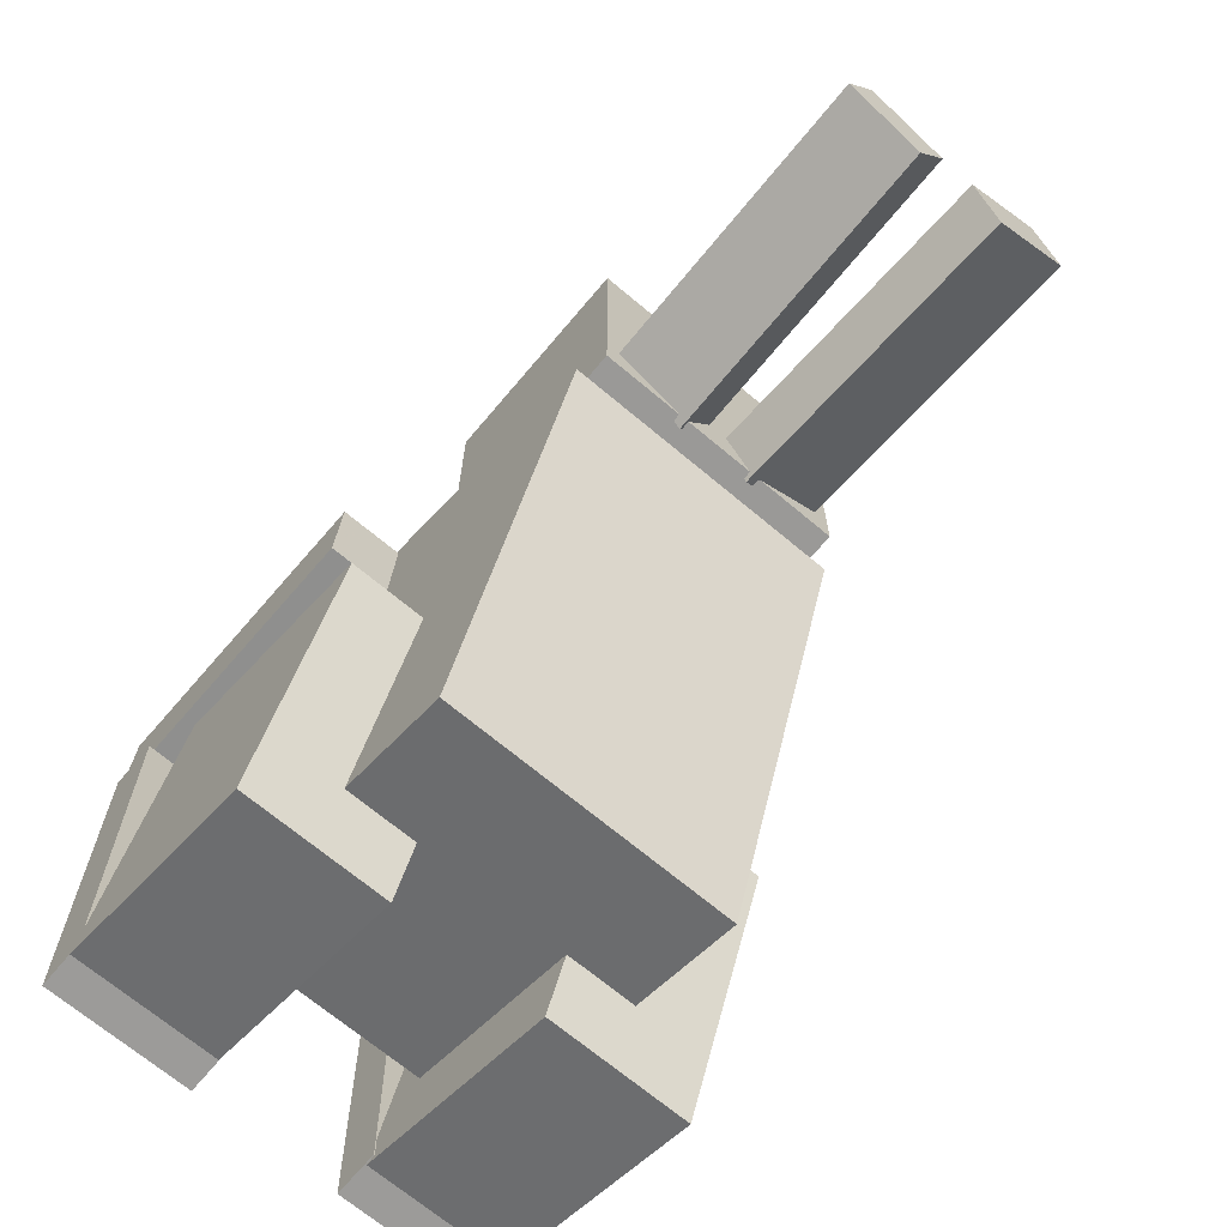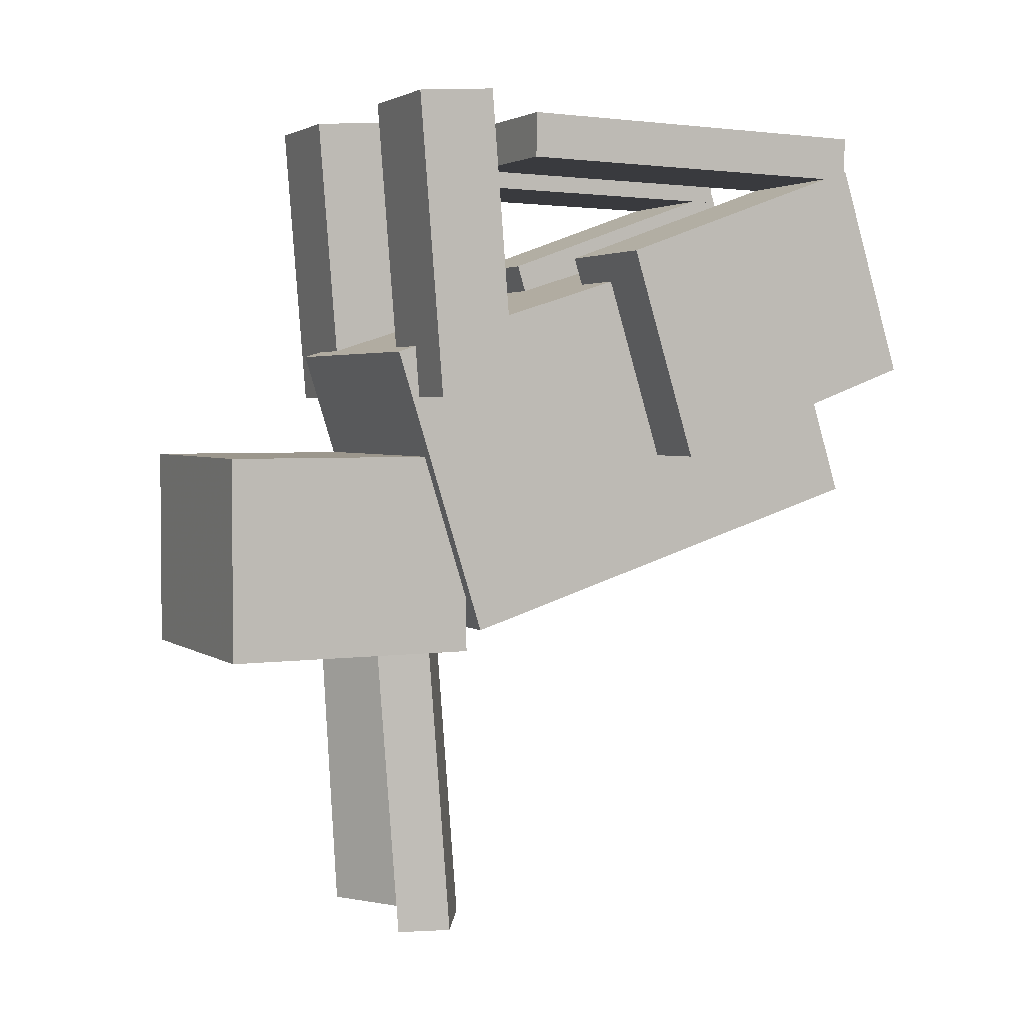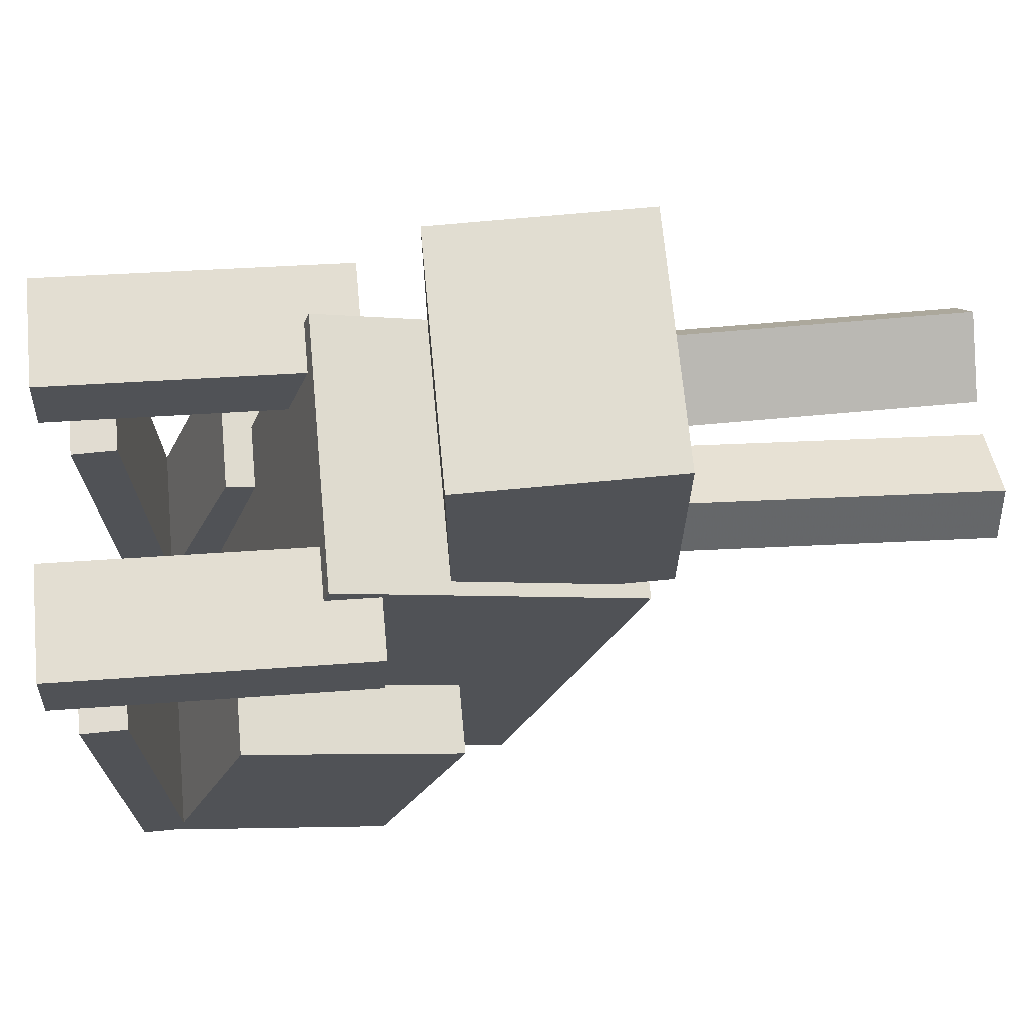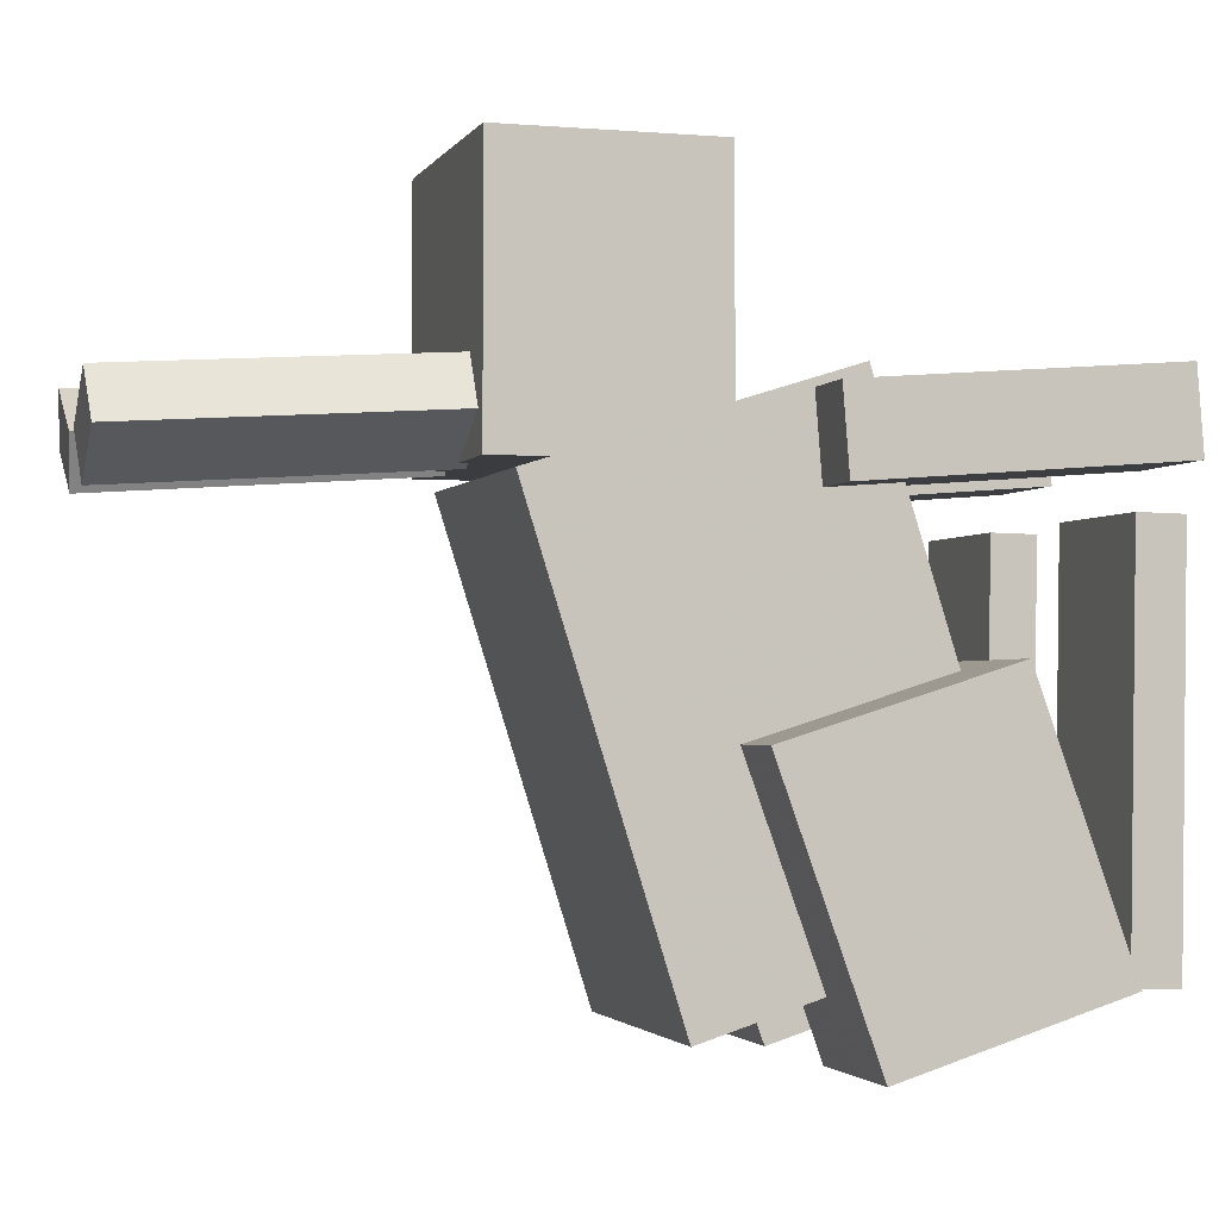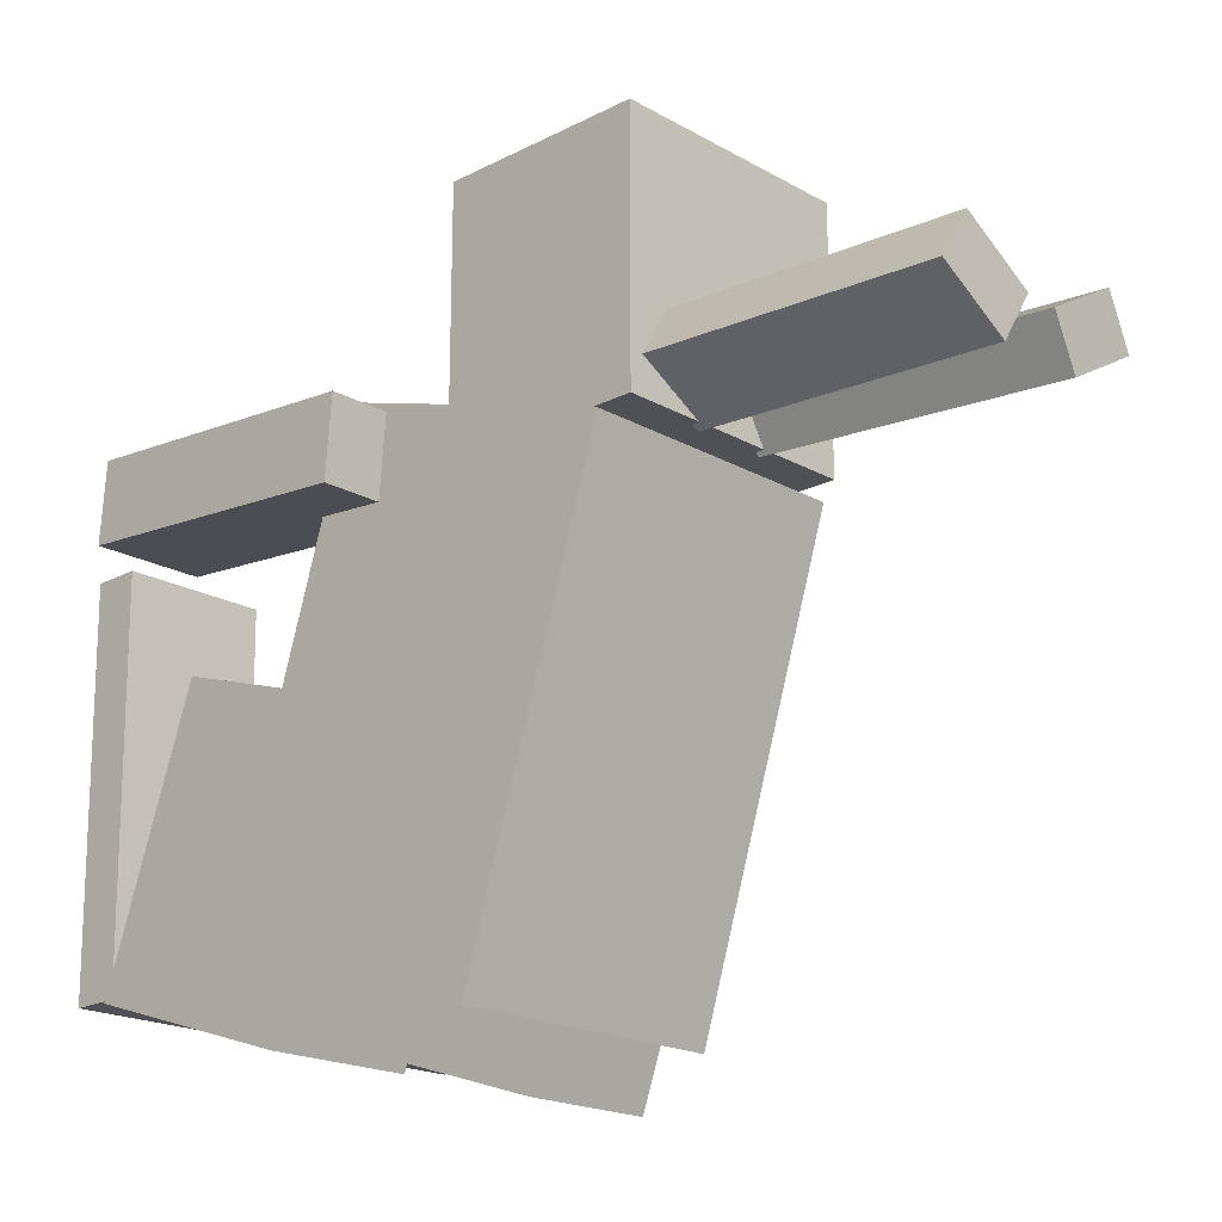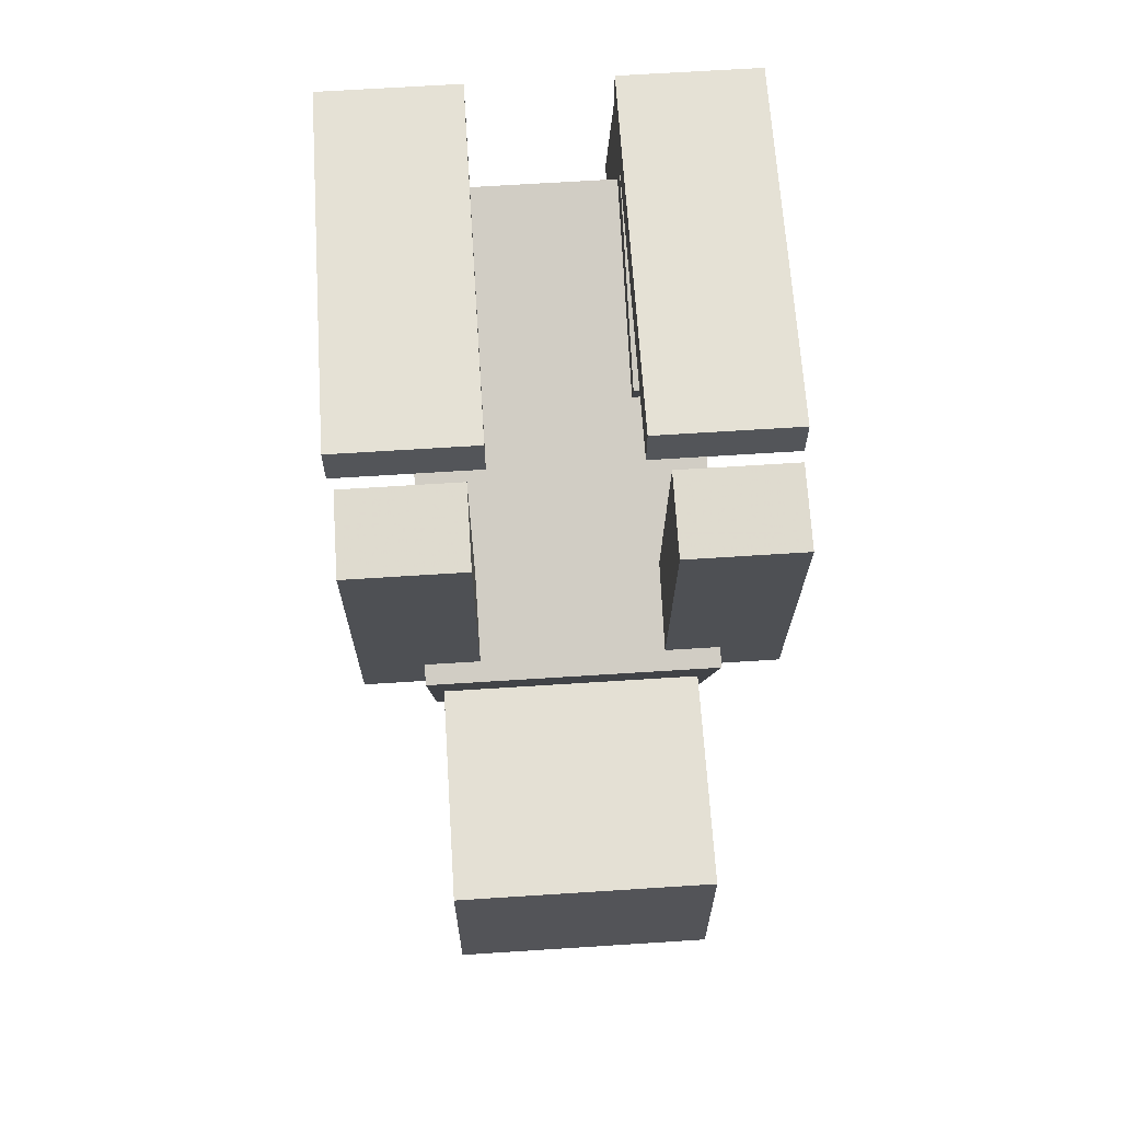
<metadata>
{"format":"obj","ext":"obj","renderer":"f3d","projection":"perspective","resolution":1024,"background":"white","views":[{"elev":-69.0,"azim":-40.1,"up":"+Z"},{"elev":2.9,"azim":64.0,"up":"+Y"},{"elev":68.7,"azim":-95.4,"up":"+Z"},{"elev":-2.0,"azim":73.4,"up":"+Z"},{"elev":-19.5,"azim":-46.5,"up":"+Z"},{"elev":66.1,"azim":-3.7,"up":"+Y"}]}
</metadata>
<code>
o Cube_Cube.002
v 0.135 -0.3886 0.265
v 0.135 -0.6747 0.1749
v 0.135 -0.5362 -0.265
v 0.135 -0.25 -0.1749
v -0.135 -0.5362 -0.265
v -0.135 -0.25 -0.1749
v -0.135 -0.6747 0.1749
v -0.135 -0.3886 0.265
v 0.205 -0.1509 0.1449
v 0.205 -0.1949 0.1457
v 0.205 -0.2016 -0.224
v 0.205 -0.1575 -0.2247
v 0.06865 -0.2016 -0.224
v 0.06865 -0.1575 -0.2247
v 0.06865 -0.1949 0.1457
v 0.06865 -0.1509 0.1449
v 0.205 -0.2842 0.03117
v 0.205 -0.4961 -0.03488
v 0.205 -0.4036 -0.2918
v 0.205 -0.1917 -0.2257
v 0.0695 -0.4036 -0.2918
v 0.0695 -0.1917 -0.2257
v 0.0695 -0.4961 -0.03488
v 0.0695 -0.2842 0.03117
v -0.08426 -0.1351 0.2668
v -0.08426 -0.4342 0.243
v -0.08426 -0.1289 0.1887
v -0.08426 -0.428 0.1649
v -0.1936 -0.1289 0.1887
v -0.1936 -0.428 0.1649
v -0.1936 -0.4342 0.243
v -0.1936 -0.1351 0.2668
v -0.06926 -0.2842 0.03117
v -0.06926 -0.4961 -0.03488
v -0.06926 -0.1917 -0.2257
v -0.06926 -0.4036 -0.2918
v -0.2047 -0.1917 -0.2257
v -0.2047 -0.4036 -0.2918
v -0.2047 -0.4961 -0.03488
v -0.2047 -0.2842 0.03117
v 0.1218 -0.4952 0.4375
v 0.1218 -0.6972 0.4375
v 0.1218 -0.6972 0.1847
v 0.1218 -0.4952 0.1847
v -0.1218 -0.6972 0.1847
v -0.1218 -0.4952 0.1847
v -0.1218 -0.6972 0.4375
v -0.1218 -0.4952 0.4375
v -0.06841 -0.1509 0.1449
v -0.06841 -0.1949 0.1457
v -0.06841 -0.1575 -0.2247
v -0.06841 -0.2016 -0.224
v -0.2047 -0.1575 -0.2247
v -0.2047 -0.2016 -0.224
v -0.2047 -0.1949 0.1457
v -0.2047 -0.1509 0.1449
v 0.1938 -0.1351 0.2668
v 0.1938 -0.4342 0.243
v 0.1938 -0.428 0.1649
v 0.1938 -0.1289 0.1887
v 0.0845 -0.428 0.1649
v 0.0845 -0.1289 0.1887
v 0.0845 -0.4342 0.243
v 0.0845 -0.1351 0.2668
v -0.009321 -0.6926 0.2271
v -0.01662 -0.9918 0.207
v -0.0363 -0.6892 0.1808
v -0.0436 -0.9883 0.1606
v -0.1084 -0.6901 0.2216
v -0.1157 -0.9893 0.2015
v -0.0887 -0.9927 0.2478
v -0.0814 -0.6936 0.2679
v 0.08084 -0.6936 0.2679
v 0.08814 -0.9927 0.2478
v 0.1151 -0.9893 0.2015
v 0.1078 -0.6901 0.2216
v 0.04305 -0.9883 0.1606
v 0.03575 -0.6892 0.1808
v 0.01606 -0.9918 0.207
v 0.008765 -0.6926 0.2271
f 4 2 1
f 6 3 4
f 8 5 6
f 1 7 8
f 1 6 4
f 7 3 5
f 12 10 9
f 14 11 12
f 14 15 13
f 9 15 16
f 9 14 12
f 15 11 13
f 17 19 18
f 22 19 20
f 24 21 22
f 17 23 24
f 17 22 20
f 23 19 21
f 30 26 28
f 27 32 29
f 26 32 25
f 28 25 27
f 30 27 29
f 32 30 29
f 38 34 36
f 35 40 37
f 34 40 33
f 36 33 35
f 38 35 37
f 40 38 37
f 41 43 42
f 46 43 44
f 48 45 46
f 41 47 48
f 41 46 44
f 47 43 45
f 54 50 52
f 51 56 53
f 50 56 49
f 51 50 49
f 54 51 53
f 55 53 56
f 57 59 58
f 62 59 60
f 64 61 62
f 57 63 64
f 57 62 60
f 63 59 61
f 68 71 66
f 65 71 72
f 67 66 65
f 70 67 69
f 71 69 72
f 76 74 73
f 78 75 76
f 78 79 77
f 80 74 79
f 77 74 75
f 4 3 2
f 6 5 3
f 8 7 5
f 1 2 7
f 1 8 6
f 7 2 3
f 12 11 10
f 14 13 11
f 14 16 15
f 9 10 15
f 9 16 14
f 15 10 11
f 17 20 19
f 22 21 19
f 24 23 21
f 17 18 23
f 17 24 22
f 23 18 19
f 30 31 26
f 27 25 32
f 26 31 32
f 28 26 25
f 30 28 27
f 32 31 30
f 38 39 34
f 35 33 40
f 34 39 40
f 36 34 33
f 38 36 35
f 40 39 38
f 41 44 43
f 46 45 43
f 48 47 45
f 41 42 47
f 41 48 46
f 47 42 43
f 54 55 50
f 51 49 56
f 50 55 56
f 51 52 50
f 54 52 51
f 55 54 53
f 57 60 59
f 62 61 59
f 64 63 61
f 57 58 63
f 57 64 62
f 63 58 59
f 68 70 71
f 65 66 71
f 67 68 66
f 70 68 67
f 71 70 69
f 76 75 74
f 78 77 75
f 78 80 79
f 80 73 74
f 77 79 74

</code>
